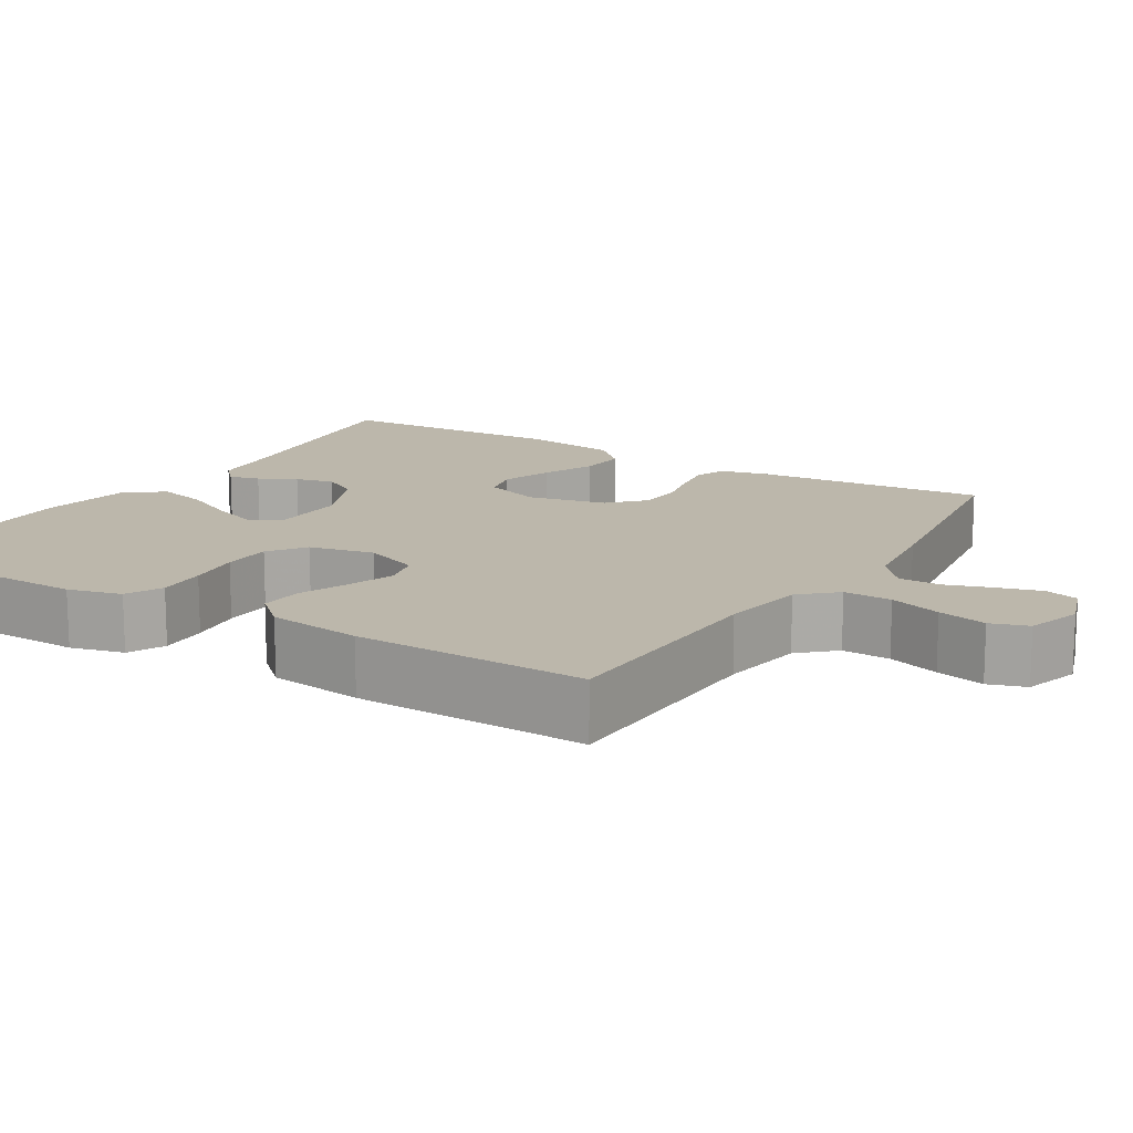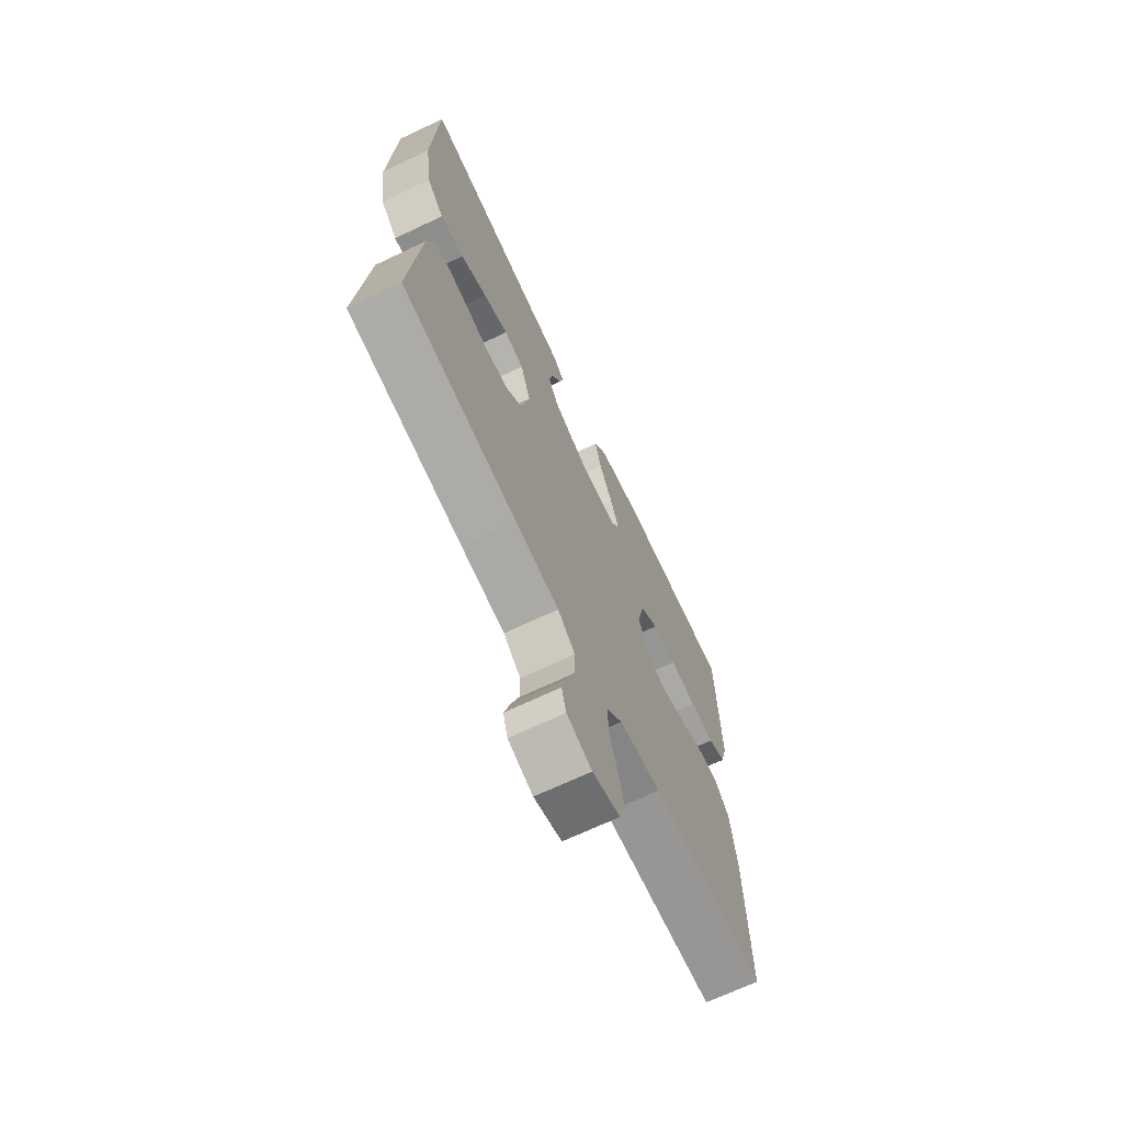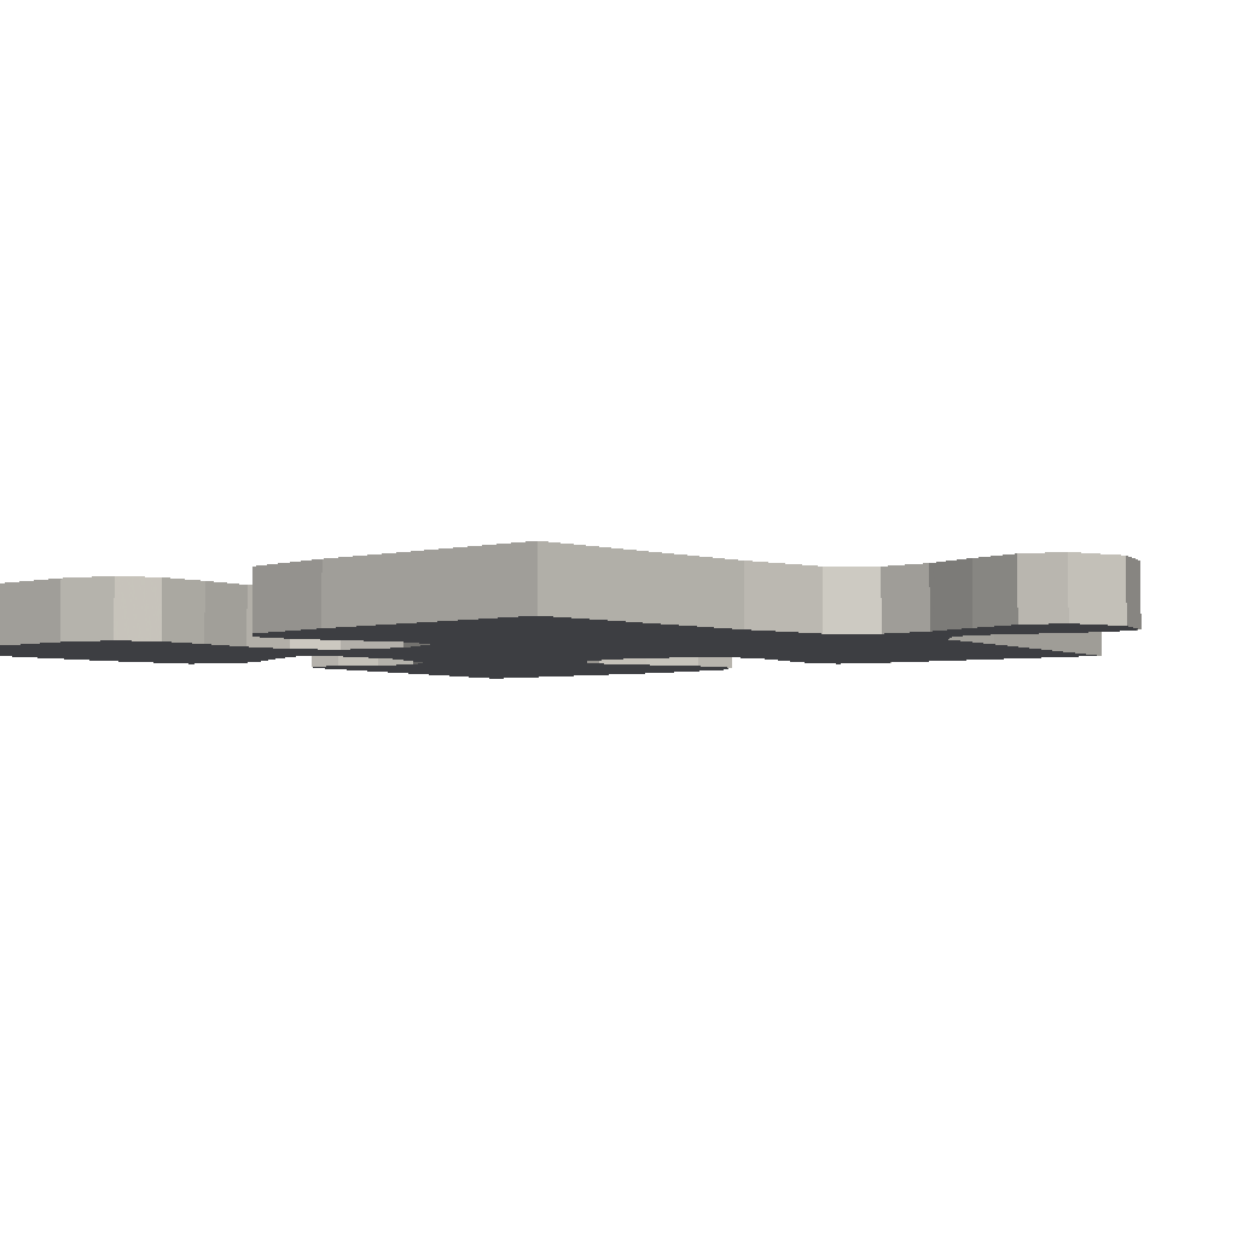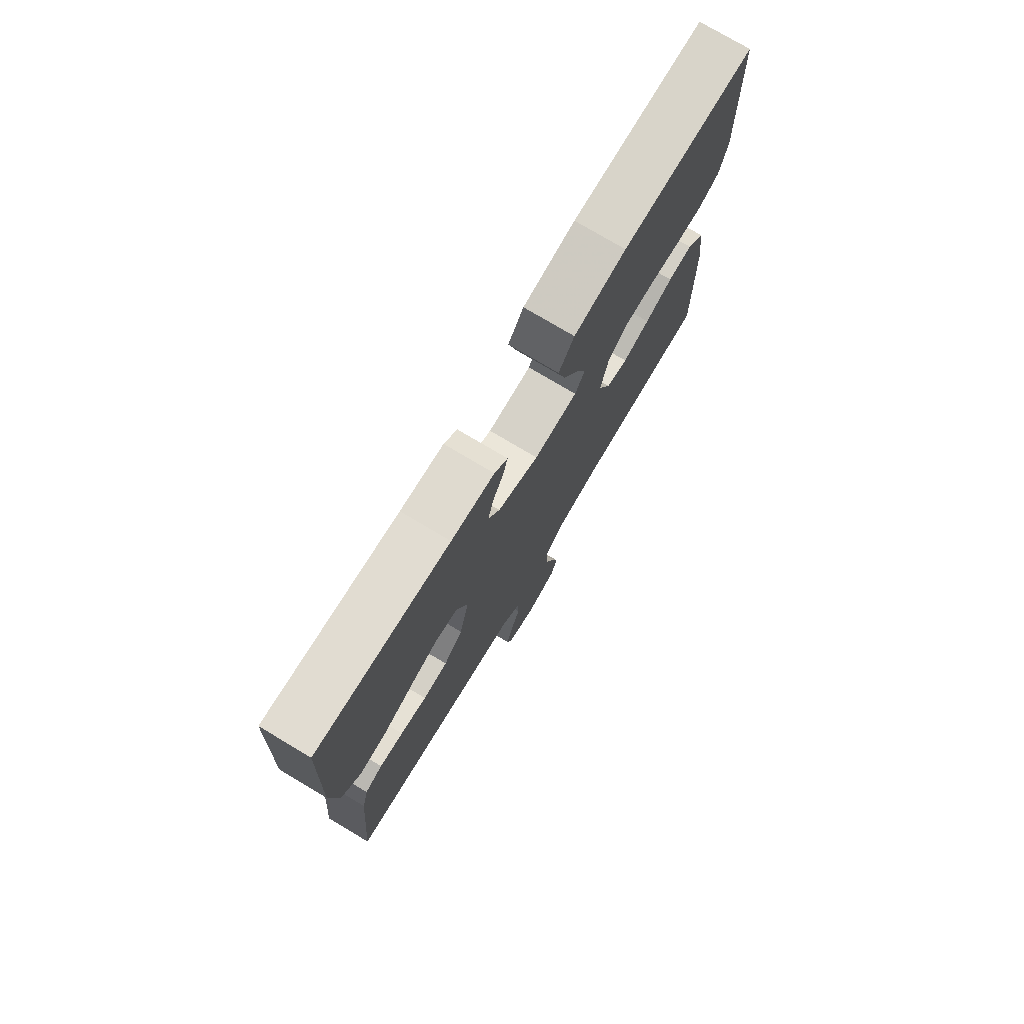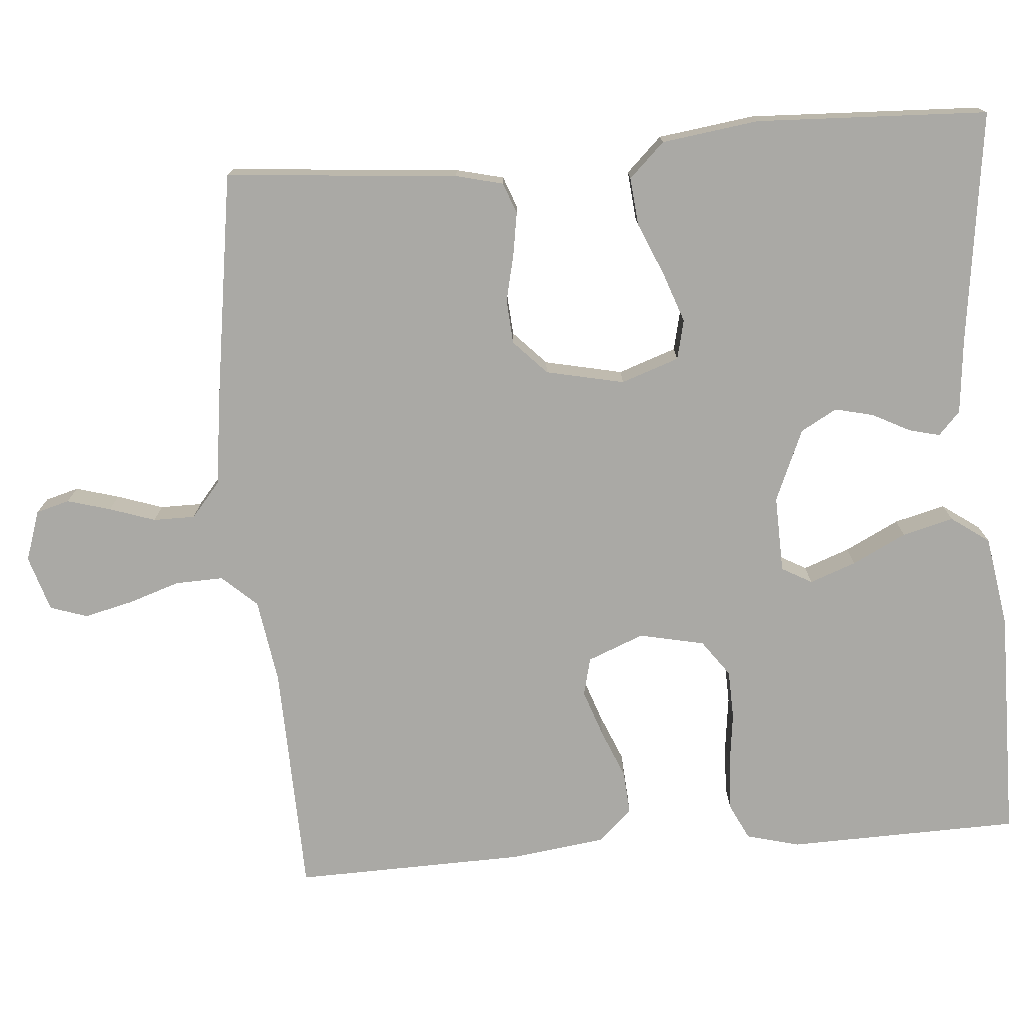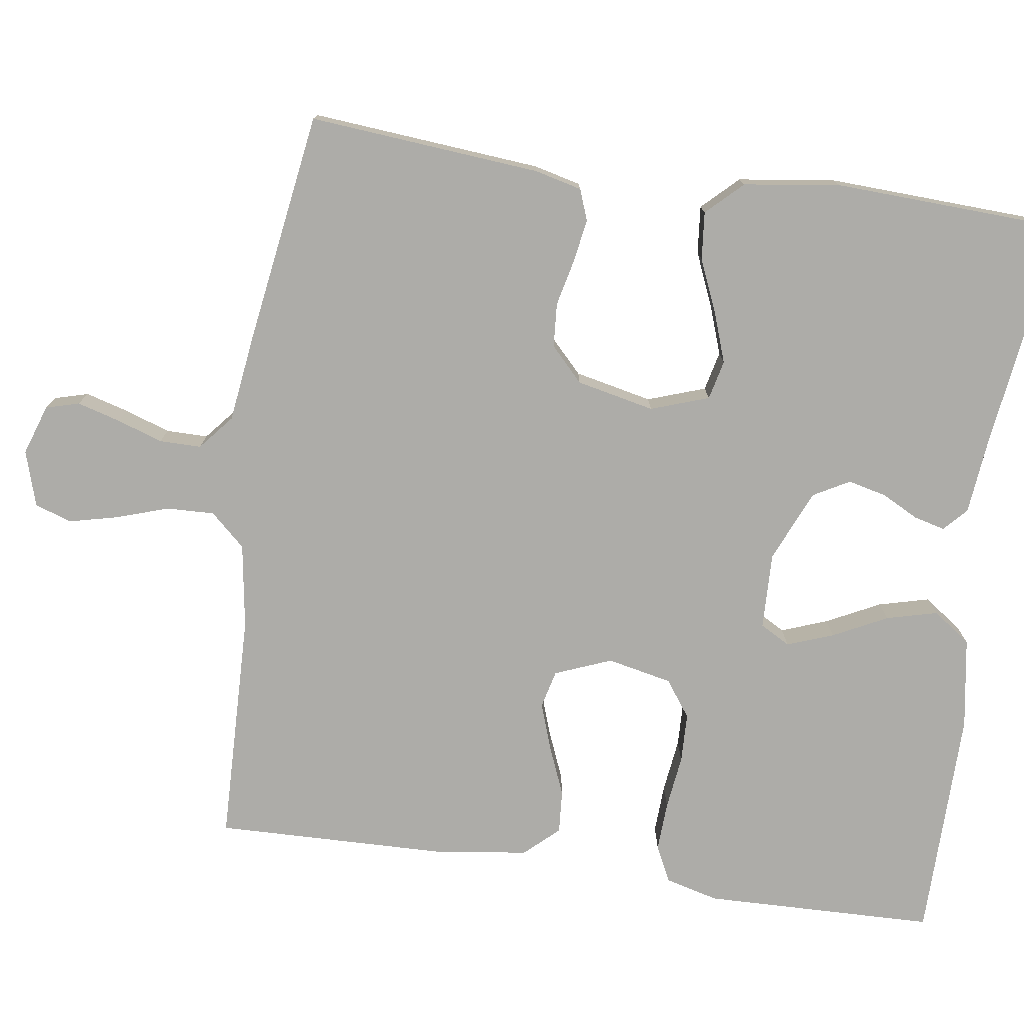
<metadata>
{"format":"obj","ext":"obj","renderer":"f3d","projection":"perspective","resolution":1024,"background":"white","views":[{"elev":14.3,"azim":121.5,"up":"+Y"},{"elev":-69.3,"azim":-64.7,"up":"+Z"},{"elev":-3.6,"azim":130.9,"up":"+Y"},{"elev":76.3,"azim":-59.2,"up":"+Z"},{"elev":-75.4,"azim":-85.3,"up":"+Y"},{"elev":-76.6,"azim":-98.2,"up":"+Y"}]}
</metadata>
<code>
v 0.5 0.07 0.5
v 0.507 0.07 0.2
v 0.489 0.07 0.131
v 0.442 0.07 0.108
v 0.378 0.07 0.111
v 0.308 0.07 0.12
v 0.244 0.07 0.118
v 0.197 0.07 0.084
v 0.179 0.07 0
v 0.208 0.07 -0.073
v 0.257 0.07 -0.085
v 0.318 0.07 -0.064
v 0.381 0.07 -0.038
v 0.437 0.07 -0.034
v 0.477 0.07 -0.078
v 0.493 0.07 -0.2
v 0.5 0.07 -0.5
v 0.2 0.07 -0.508
v 0.09 0.07 -0.525
v 0.049 0.07 -0.57
v 0.051 0.07 -0.632
v 0.073 0.07 -0.699
v 0.088 0.07 -0.762
v 0.072 0.07 -0.81
v 0 0.07 -0.832
v -0.065 0.07 -0.81
v -0.077 0.07 -0.767
v -0.061 0.07 -0.711
v -0.041 0.07 -0.652
v -0.041 0.07 -0.598
v -0.086 0.07 -0.56
v -0.2 0.07 -0.545
v -0.5 0.07 -0.5
v -0.474 0.07 -0.2
v -0.459 0.07 -0.139
v -0.419 0.07 -0.124
v -0.364 0.07 -0.133
v -0.303 0.07 -0.147
v -0.246 0.07 -0.143
v -0.202 0.07 -0.101
v -0.18 0.07 0
v -0.206 0.07 0.075
v -0.257 0.07 0.087
v -0.322 0.07 0.064
v -0.39 0.07 0.035
v -0.452 0.07 0.029
v -0.496 0.07 0.075
v -0.513 0.07 0.2
v -0.5 0.07 0.5
v -0.2 0.07 0.46
v -0.102 0.07 0.45
v -0.072 0.07 0.422
v -0.082 0.07 0.382
v -0.107 0.07 0.334
v -0.119 0.07 0.284
v -0.093 0.07 0.237
v 0 0.07 0.197
v 0.099 0.07 0.2
v 0.121 0.07 0.239
v 0.099 0.07 0.299
v 0.064 0.07 0.369
v 0.047 0.07 0.435
v 0.082 0.07 0.484
v 0.2 0.07 0.503
v 0.5 0 0.5
v 0.507 0 0.2
v 0.489 0 0.131
v 0.442 0 0.108
v 0.378 0 0.111
v 0.308 0 0.12
v 0.244 0 0.118
v 0.197 0 0.084
v 0.179 0 0
v 0.208 0 -0.073
v 0.257 0 -0.085
v 0.318 0 -0.064
v 0.381 0 -0.038
v 0.437 0 -0.034
v 0.477 0 -0.078
v 0.493 0 -0.2
v 0.5 0 -0.5
v 0.2 0 -0.508
v 0.09 0 -0.525
v 0.049 0 -0.57
v 0.051 0 -0.632
v 0.073 0 -0.699
v 0.088 0 -0.762
v 0.072 0 -0.81
v 0 0 -0.832
v -0.065 0 -0.81
v -0.077 0 -0.767
v -0.061 0 -0.711
v -0.041 0 -0.652
v -0.041 0 -0.598
v -0.086 0 -0.56
v -0.2 0 -0.545
v -0.5 0 -0.5
v -0.474 0 -0.2
v -0.459 0 -0.139
v -0.419 0 -0.124
v -0.364 0 -0.133
v -0.303 0 -0.147
v -0.246 0 -0.143
v -0.202 0 -0.101
v -0.18 0 0
v -0.206 0 0.075
v -0.257 0 0.087
v -0.322 0 0.064
v -0.39 0 0.035
v -0.452 0 0.029
v -0.496 0 0.075
v -0.513 0 0.2
v -0.5 0 0.5
v -0.2 0 0.46
v -0.102 0 0.45
v -0.072 0 0.422
v -0.082 0 0.382
v -0.107 0 0.334
v -0.119 0 0.284
v -0.093 0 0.237
v 0 0 0.197
v 0.099 0 0.2
v 0.121 0 0.239
v 0.099 0 0.299
v 0.064 0 0.369
v 0.047 0 0.435
v 0.082 0 0.484
v 0.2 0 0.503
f 4 5 6
f 3 4 6
f 2 3 6
f 1 2 6
f 64 1 6
f 63 64 6
f 62 63 6
f 61 62 6
f 60 61 6
f 59 60 6 7
f 58 59 7 8
f 57 58 8 9
f 56 57 9 10
f 52 53 54
f 51 52 54
f 50 51 54
f 50 54 55
f 49 50 55
f 48 49 55
f 47 48 55
f 46 47 55
f 45 46 55
f 44 45 55
f 43 44 55 56
f 36 37 38
f 35 36 38
f 34 35 38
f 33 34 38
f 32 33 38
f 31 32 38
f 30 31 38 39
f 27 28 29
f 26 27 29
f 25 26 29
f 24 25 29
f 23 24 29
f 22 23 29
f 21 22 29
f 20 21 29 30
f 30 39 40
f 20 30 40
f 19 20 40
f 16 17 18
f 15 16 18
f 14 15 18
f 13 14 18
f 12 13 18
f 11 12 18 19
f 42 43 56
f 41 42 56 10
f 19 40 41
f 11 19 41
f 10 11 41
f 70 69 68
f 70 68 67
f 70 67 66
f 70 66 65
f 70 65 128
f 70 128 127
f 70 127 126
f 70 126 125
f 70 125 124
f 71 70 124 123
f 72 71 123 122
f 73 72 122 121
f 74 73 121 120
f 118 117 116
f 118 116 115
f 118 115 114
f 119 118 114
f 119 114 113
f 119 113 112
f 119 112 111
f 119 111 110
f 119 110 109
f 119 109 108
f 120 119 108 107
f 102 101 100
f 102 100 99
f 102 99 98
f 102 98 97
f 102 97 96
f 102 96 95
f 103 102 95 94
f 93 92 91
f 93 91 90
f 93 90 89
f 93 89 88
f 93 88 87
f 93 87 86
f 93 86 85
f 94 93 85 84
f 104 103 94
f 104 94 84
f 104 84 83
f 82 81 80
f 82 80 79
f 82 79 78
f 82 78 77
f 82 77 76
f 83 82 76 75
f 120 107 106
f 74 120 106 105
f 105 104 83
f 105 83 75
f 105 75 74
f 1 65 66 2
f 2 66 67 3
f 3 67 68 4
f 4 68 69 5
f 5 69 70 6
f 6 70 71 7
f 7 71 72 8
f 8 72 73 9
f 9 73 74 10
f 10 74 75 11
f 11 75 76 12
f 12 76 77 13
f 13 77 78 14
f 14 78 79 15
f 15 79 80 16
f 16 80 81 17
f 17 81 82 18
f 18 82 83 19
f 19 83 84 20
f 20 84 85 21
f 21 85 86 22
f 22 86 87 23
f 23 87 88 24
f 24 88 89 25
f 25 89 90 26
f 26 90 91 27
f 27 91 92 28
f 28 92 93 29
f 29 93 94 30
f 30 94 95 31
f 31 95 96 32
f 32 96 97 33
f 33 97 98 34
f 34 98 99 35
f 35 99 100 36
f 36 100 101 37
f 37 101 102 38
f 38 102 103 39
f 39 103 104 40
f 40 104 105 41
f 41 105 106 42
f 42 106 107 43
f 43 107 108 44
f 44 108 109 45
f 45 109 110 46
f 46 110 111 47
f 47 111 112 48
f 48 112 113 49
f 49 113 114 50
f 50 114 115 51
f 51 115 116 52
f 52 116 117 53
f 53 117 118 54
f 54 118 119 55
f 55 119 120 56
f 56 120 121 57
f 57 121 122 58
f 58 122 123 59
f 59 123 124 60
f 60 124 125 61
f 61 125 126 62
f 62 126 127 63
f 63 127 128 64
f 64 128 65 1

</code>
